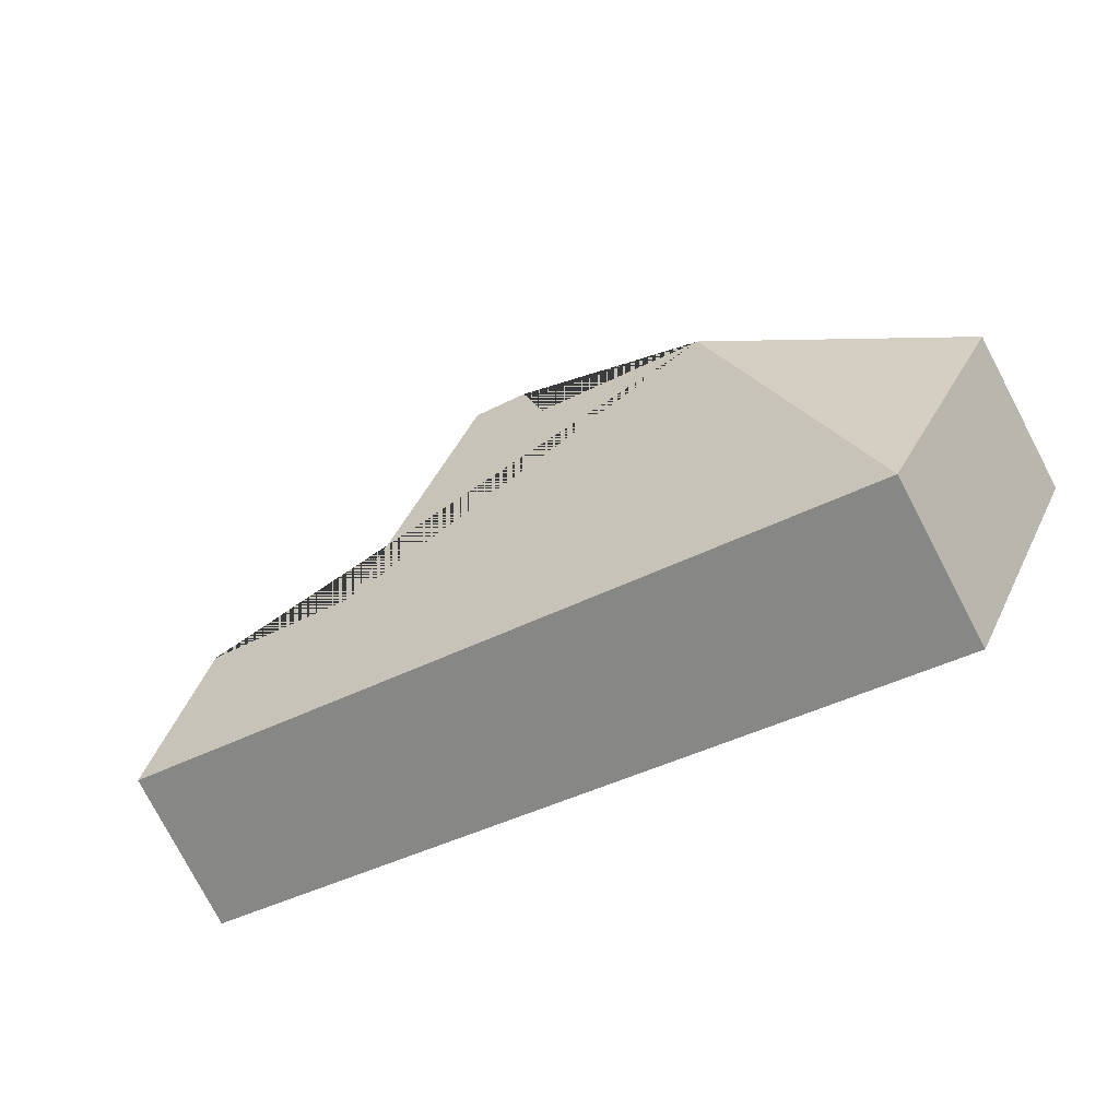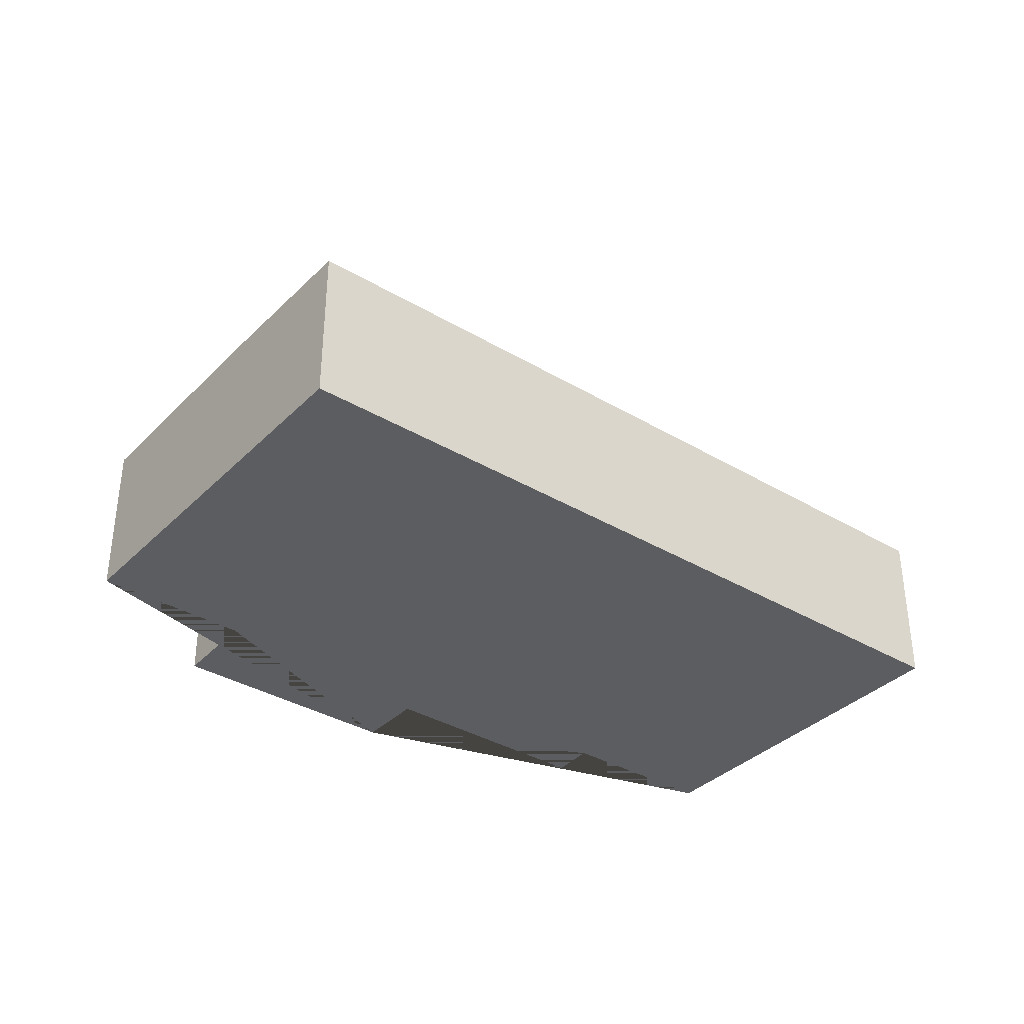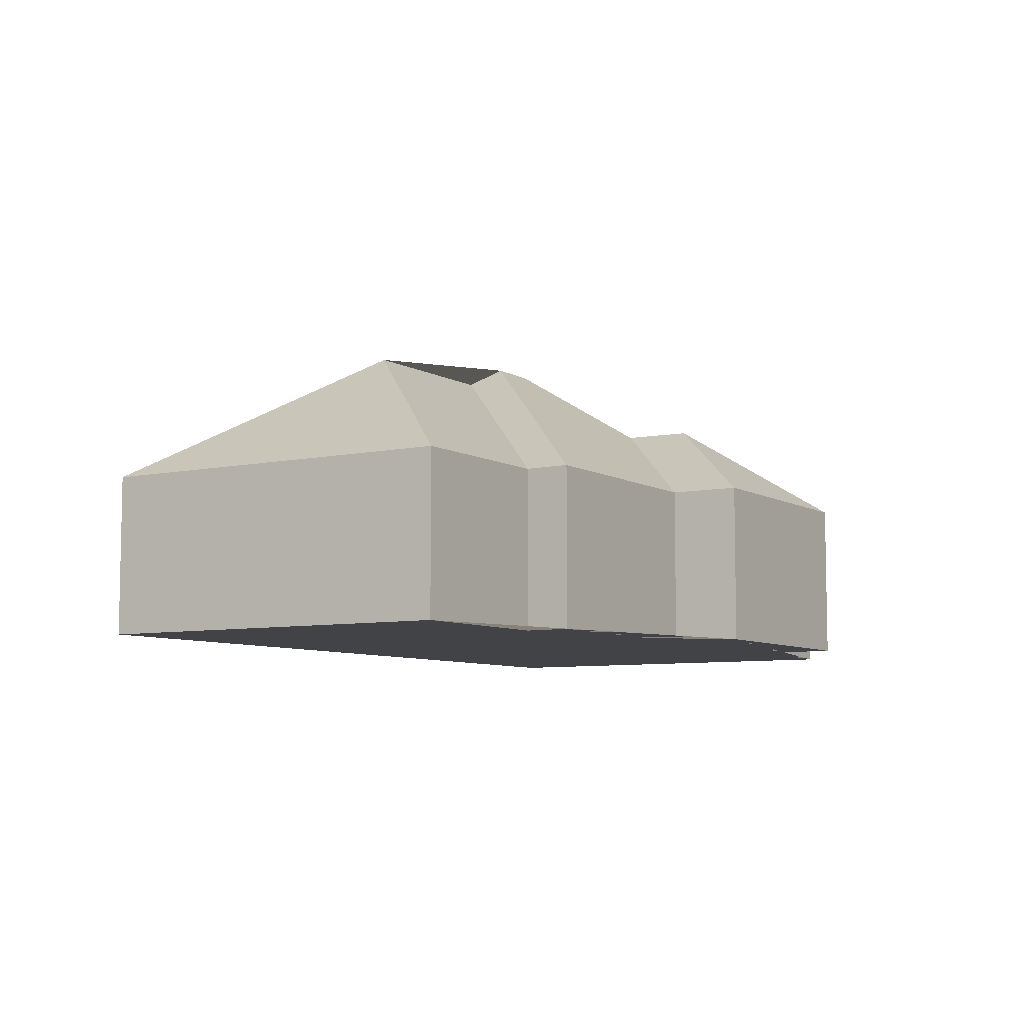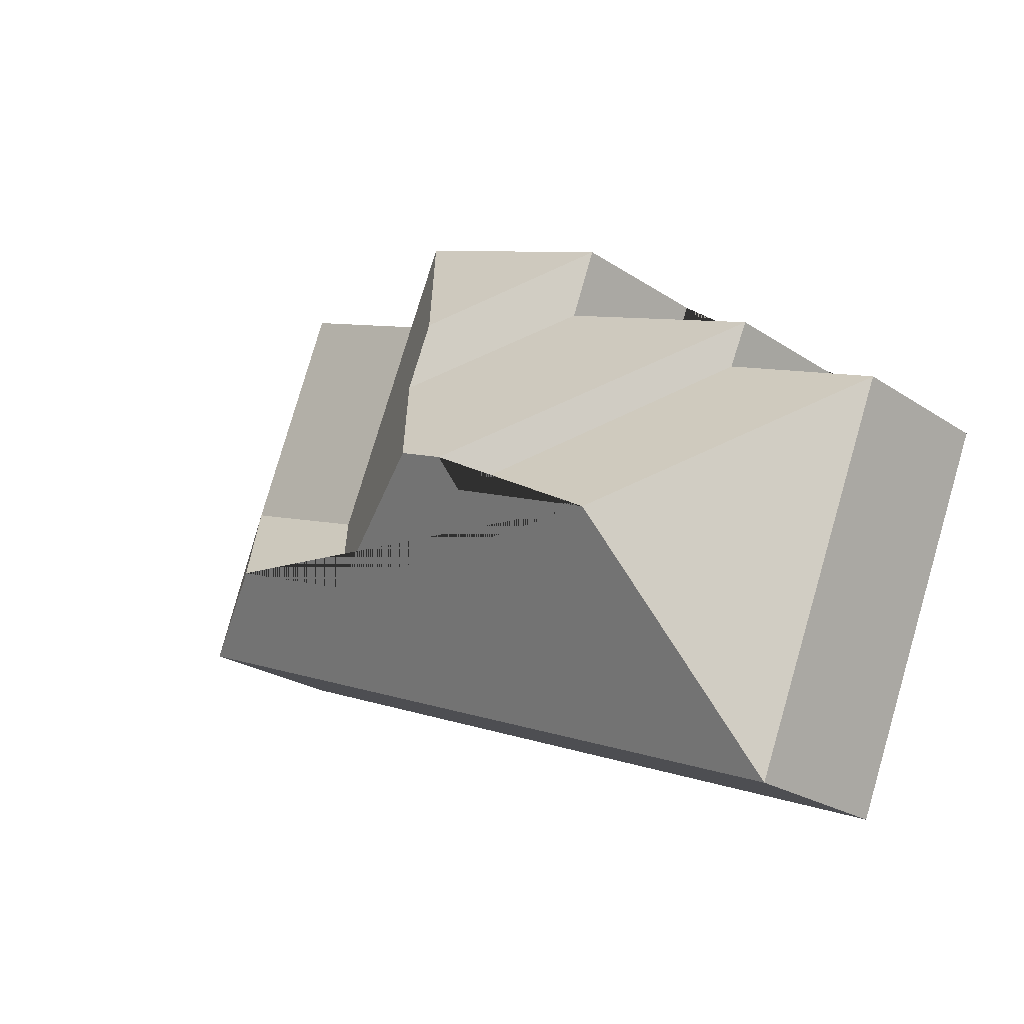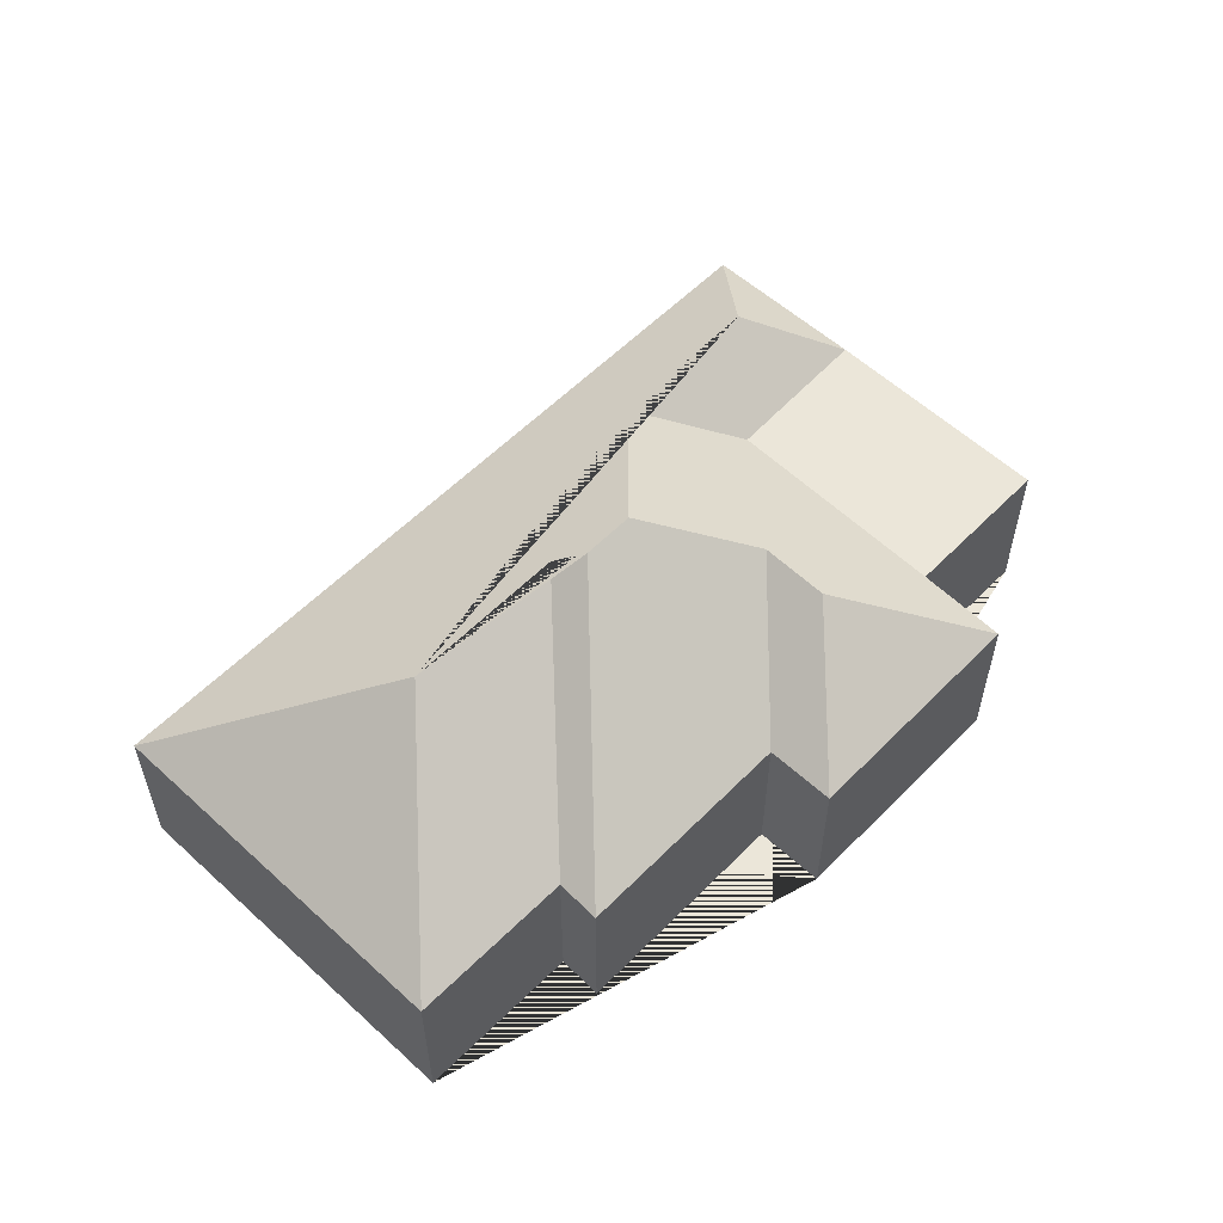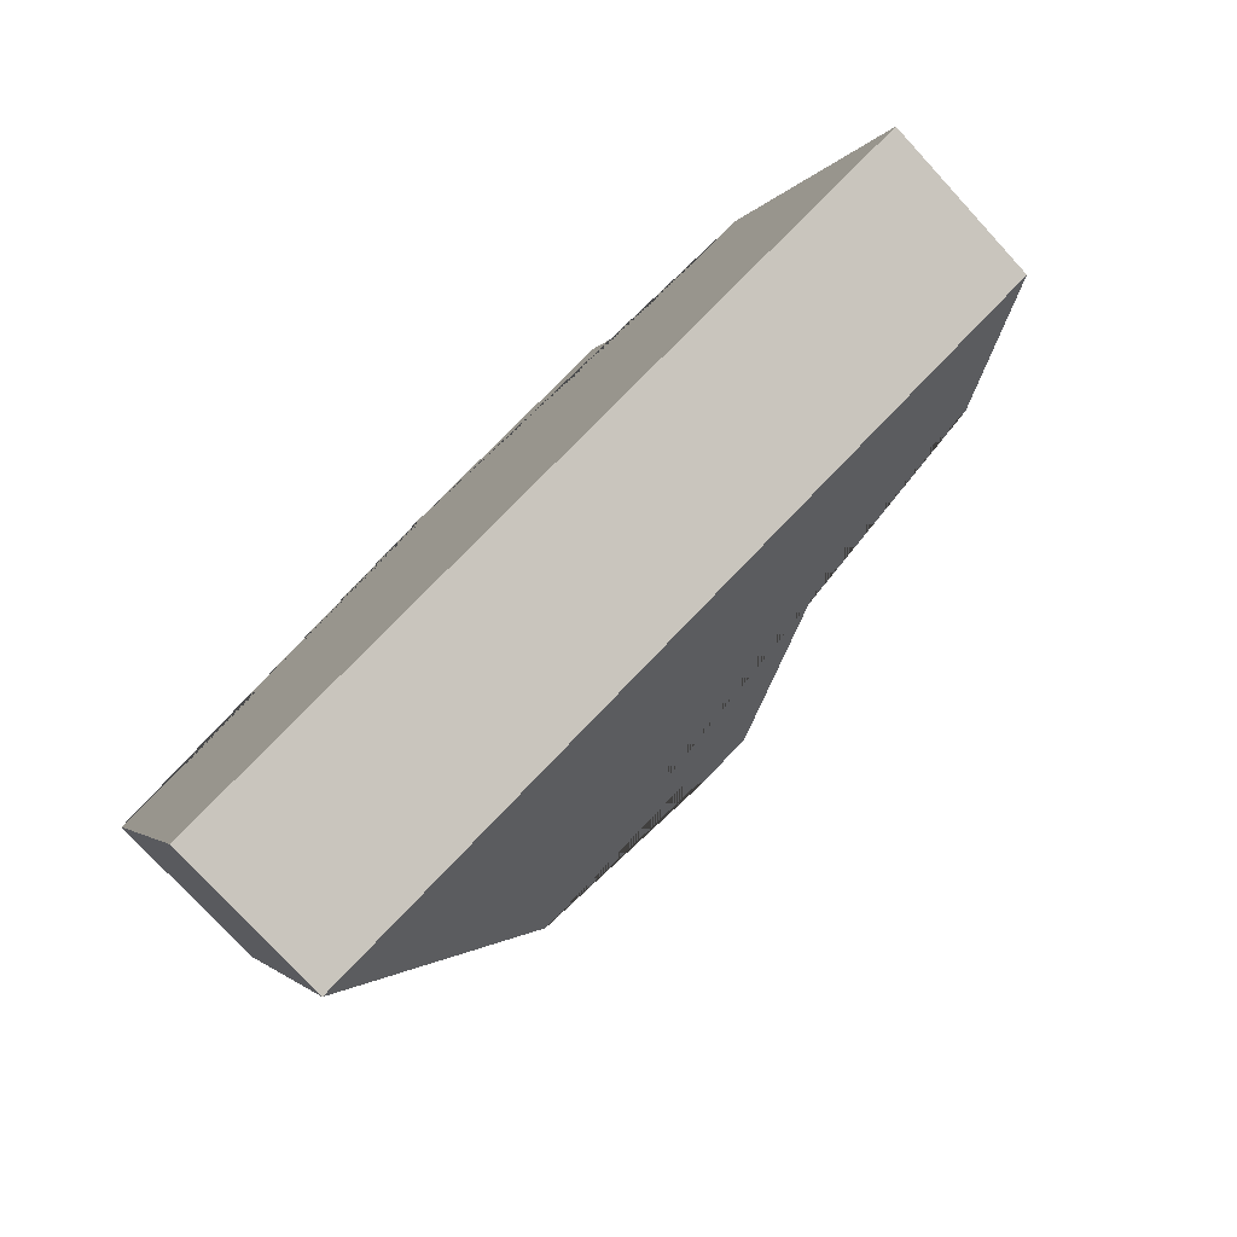
<metadata>
{"format":"obj","ext":"obj","renderer":"f3d","projection":"perspective","resolution":1024,"background":"white","views":[{"elev":-77.7,"azim":-152.4,"up":"+Z"},{"elev":-35.9,"azim":120.2,"up":"+Y"},{"elev":-7.3,"azim":-80.0,"up":"+Y"},{"elev":-23.6,"azim":-138.1,"up":"+Z"},{"elev":56.9,"azim":-68.1,"up":"+Y"},{"elev":-77.4,"azim":42.6,"up":"+Z"}]}
</metadata>
<code>
o CG10_500_045073_0032
v 175.2 75 -58.82
v 281.2 75 -16.57
v 187.3 75 -89.48
v 86.83 75 -129.6
v 298.2 75 -55.84
v 367 75 -28.39
v 95.47 75 -148.9
v 22.62 75 -178.8
v 246.2 115 -89.64
v 258.6 115.4 -119.8
v 232.5 145 -173.3
v 209.4 145 -182.6
v 204.6 136.9 -197.5
v 132.2 136.7 -226.8
v 340 75.99 -156.2
v 408.1 76.01 -131.3
v 314.8 104.2 -206.3
v 386.2 103.4 -179.1
v 437.3 75 -204.4
v 88.35 75 -343.7
v 175.2 0 -58.82
v 281.2 0 -16.57
v 298.2 0 -55.84
v 367 0 -28.39
v 437.3 0 -204.4
v 88.35 0 -343.7
v 22.62 0 -178.8
v 95.47 0 -148.9
v 86.83 0 -129.6
v 187.3 0 -89.48
f 1 2 9
f 1 3 10 9
f 15 16 18 17
f 18 16 19
f 4 3 10 11 12
f 4 7 13 12
f 8 7 13 14
f 8 20 14
f 14 20 19 18 17 11 12 13
f 10 11 17 15 5 2 9
f 5 6 16 15
f 6 16 19
f 21 22 23 24 25 26 27 28 29 30
f 1 21 22 2
f 2 22 23 5
f 5 23 24 6
f 6 24 25 19
f 19 25 26 20
f 20 26 27 8
f 8 27 28 7
f 7 28 29 4
f 4 29 30 3
f 3 30 21 1

</code>
